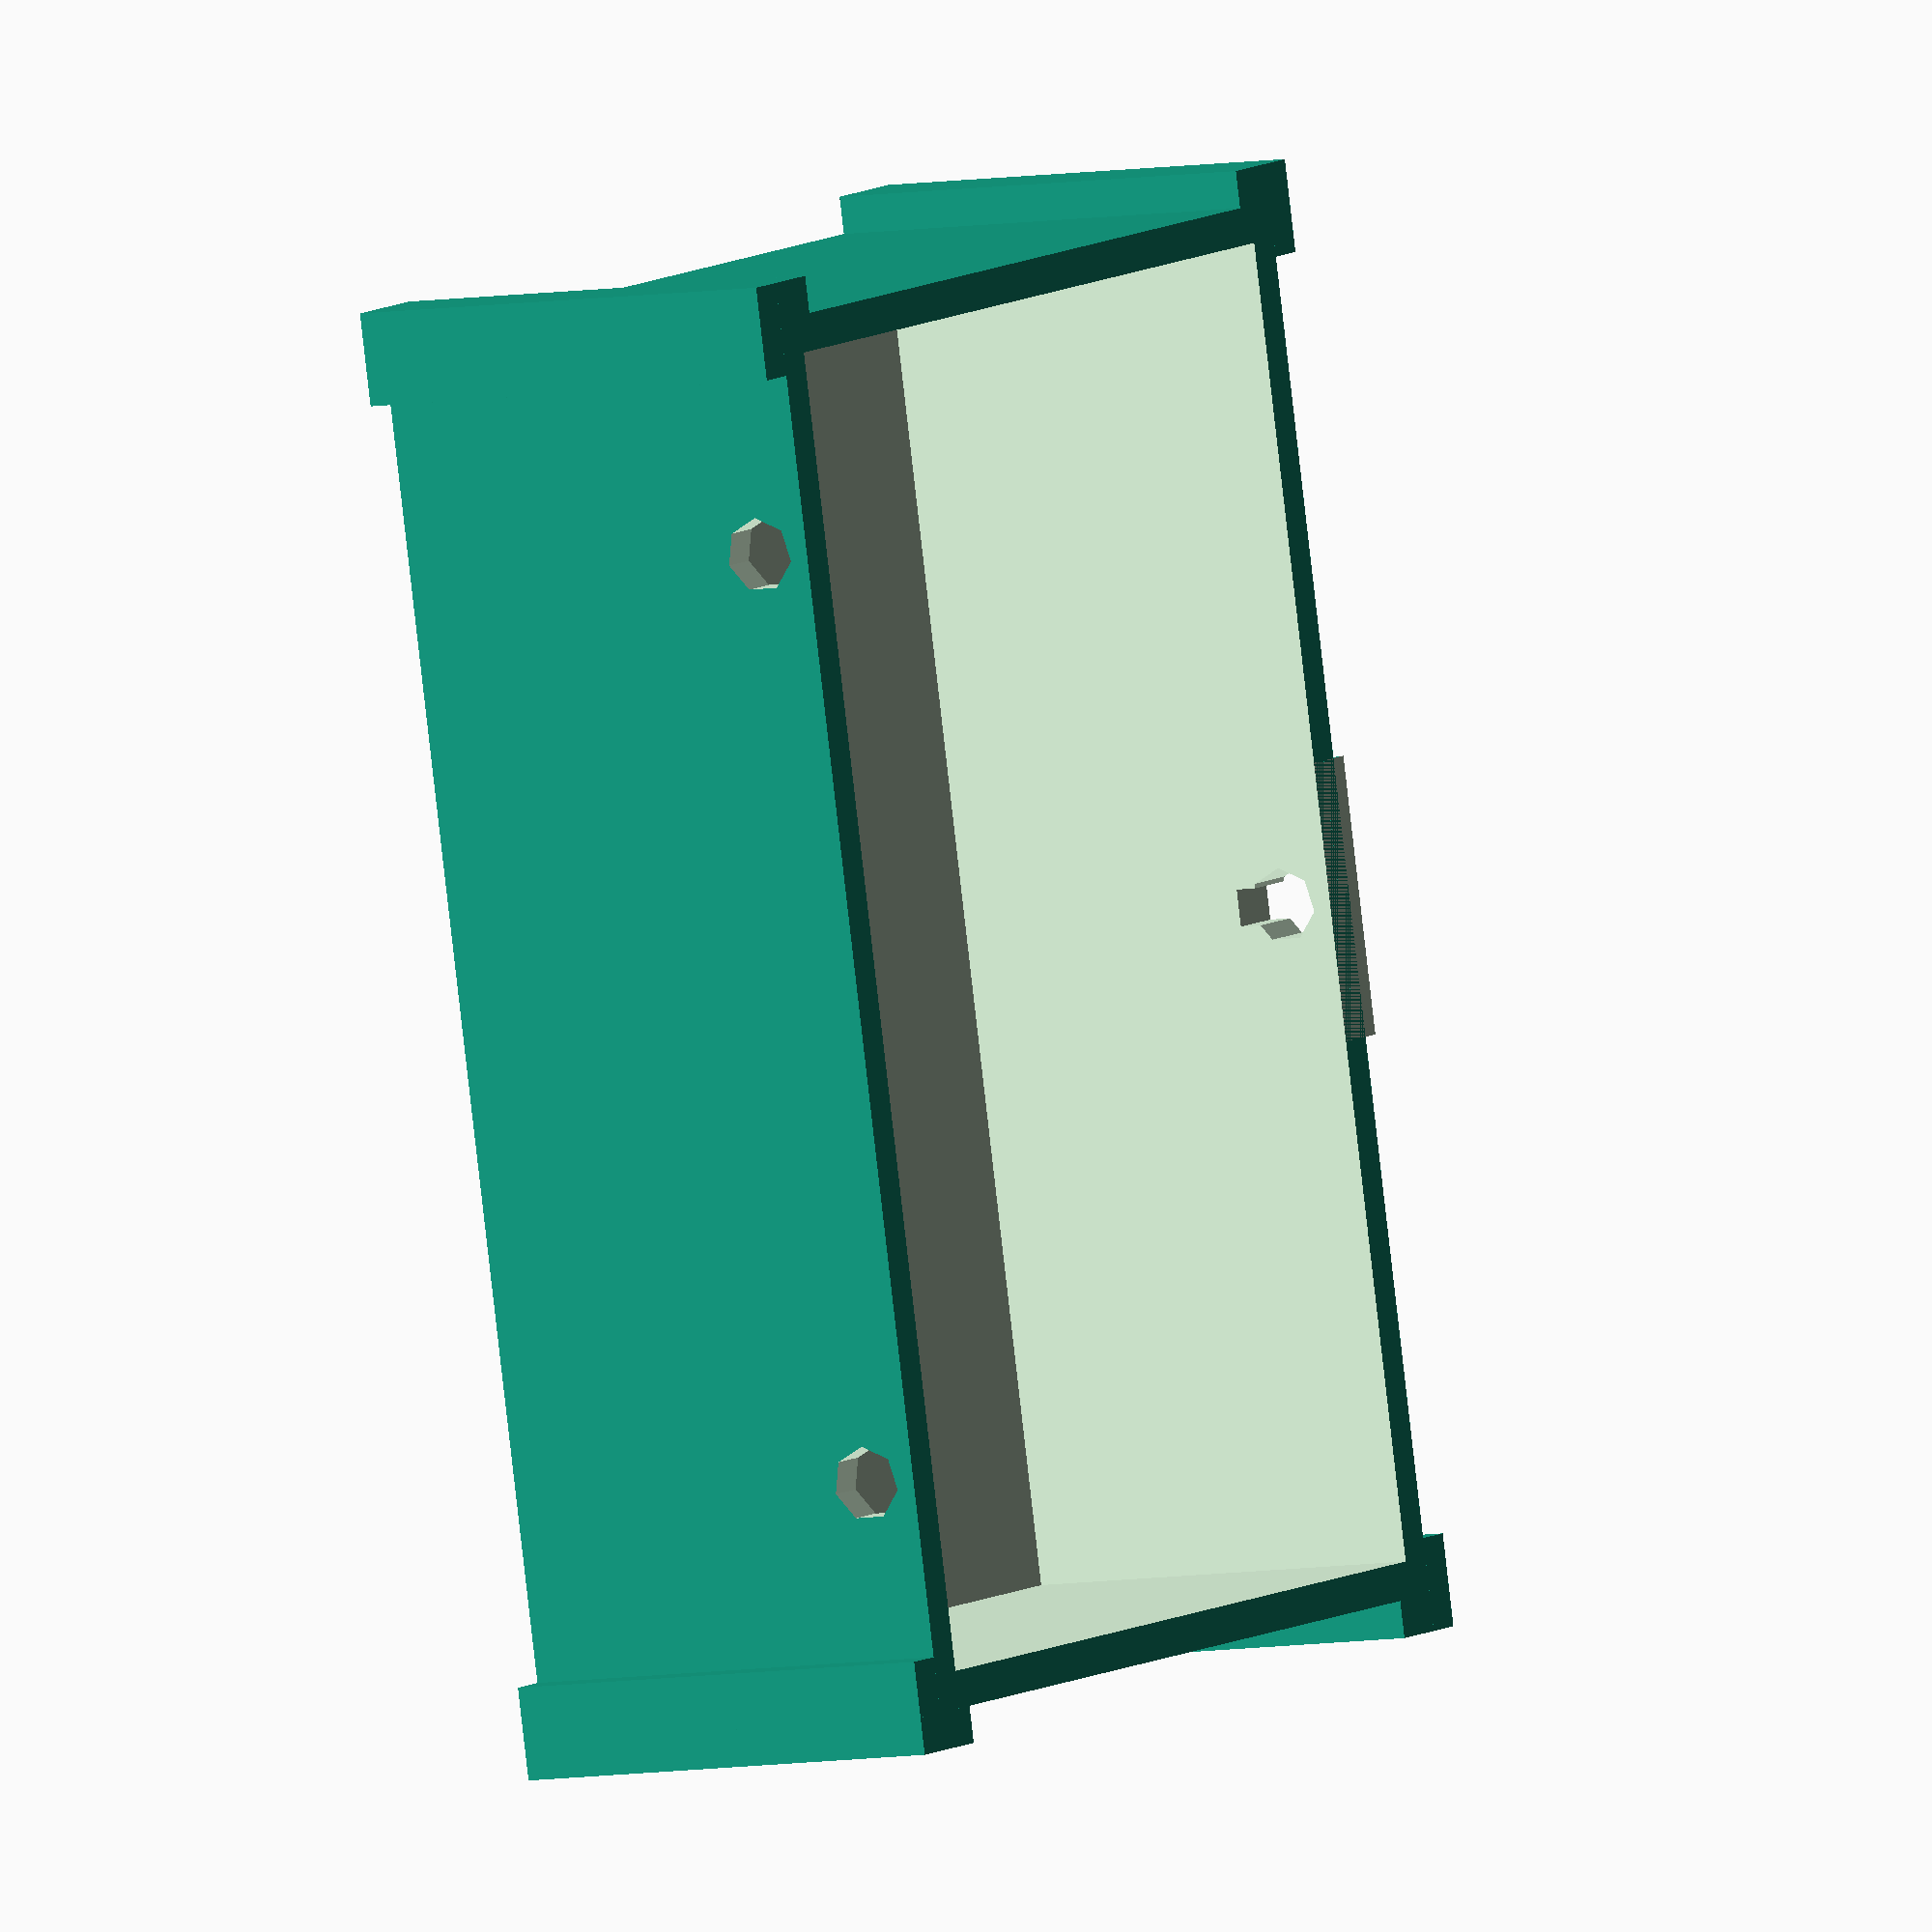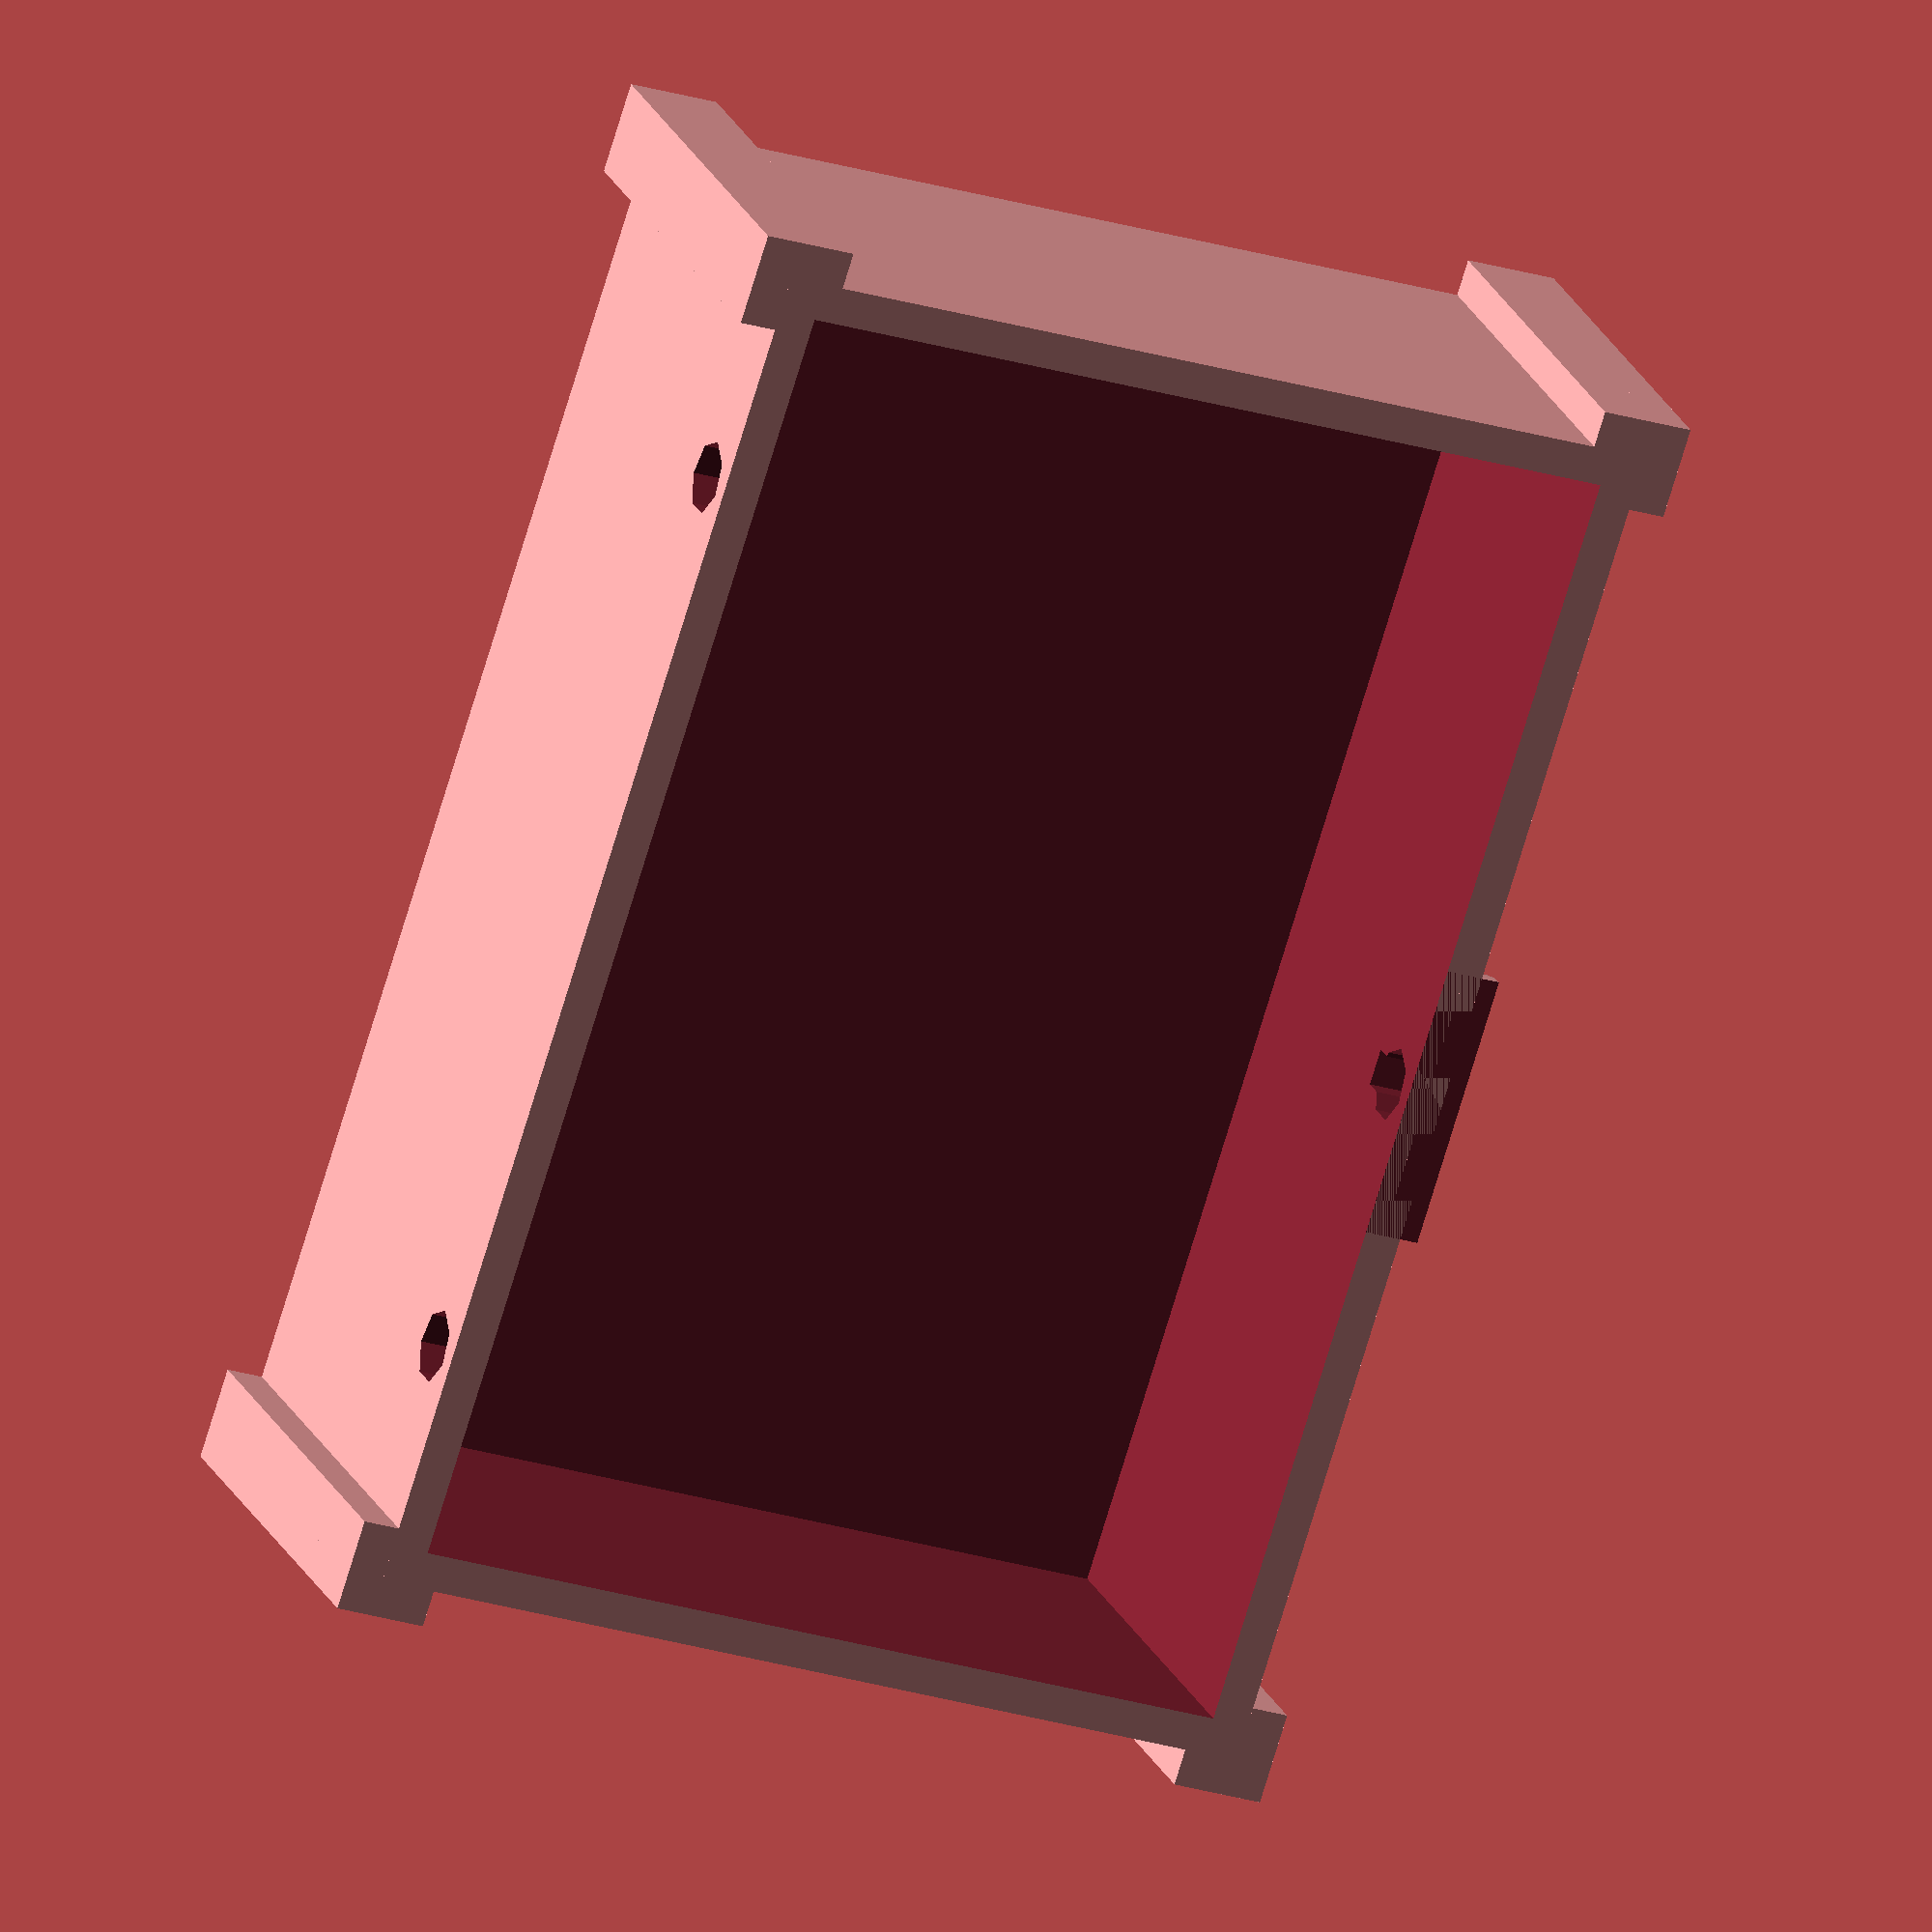
<openscad>
box_w = 75;
box_d = 50;
box_h = 25;

box_wall_thickness = 2;

module lid() {
	difference() {
		union() {
			rotate(a=[0,90,0]) cylinder(r=box_d/2, h=box_w, center=true, $fn=100);

			// end straps
			translate([-box_w/2+.5, 0, 0]) rotate(a=[0,90,0]) difference() {
				cylinder(r=box_d/2+2, h=5, center=true, $fn=100);
				cylinder(r=(box_d/2+2)-5, h=6, center=true, $fn=100);
			}
			translate([box_w/2-.5, 0, 0]) rotate(a=[0,90,0]) difference() {
				cylinder(r=box_d/2+2, h=5, center=true, $fn=100);
				cylinder(r=(box_d/2+2)-5, h=6, center=true, $fn=100);
			}

			// lock outline
			translate([0, -box_d/2, 0]) rotate(a=[90, 0, 0]) difference() {
				cylinder(r=7.5, h=box_wall_thickness, $fn=50, center=true);
				translate([0, -5, 0]) cube([15, 10, 15], center=true);
			}
		}

		// coin slot
		translate([0,0,-box_d/2]) cube([box_w*2, box_d*2, box_d], center=true);

		// carve out the circular hollow in the bottom of the lid
		rotate(a=[0, 90, 0]) {
			//cube([box_w-4, (box_d-4)/(sqrt(2)), (box_d-4)/(sqrt(2))], center=true);
			cylinder(r=box_d/2-box_wall_thickness, h=box_w - box_wall_thickness*2, center=true);
		}

		// square the bottom half 
		cube([25, 4, 100], center=true);

		// back hinge holes
		translate([box_w/3, box_d/2, 3]) rotate(a=[90, 0, 0]) cylinder(r=2, h=20, center=true);
		translate([-box_w/3, box_d/2, 3]) rotate(a=[90, 0, 0]) cylinder(r=2, h=20, center=true);

		// front lock hole
		translate([0, -box_d/2, 3]) rotate(a=[90, 0, 0]) cylinder(r=2, h=20, center=true);
	}
}


module corner_bracket() {
	union() {
		translate([-.5, -1, 0]) cube([5, 2, box_h], center=true);
		translate([1, .5, 0]) rotate(a=[0,0,90]) cube([5, 2, box_h], center=true);	
	}
}

module box() {
	difference() {
		union() {
			difference() {
				union() {
					cube([box_w, box_d, box_h], center=true);

					// lock outline
					translate([0, -box_d/2, box_h/2]) rotate(a=[90, 0, 0]) difference() {
						cylinder(r=7.5, h=box_wall_thickness, $fn=50, center=true);
						translate([0, 5, 0]) cube([15, 10, 15], center=true);
					}
				}

				// carve out the inside of the box
				translate([0,0,box_wall_thickness]) {
					cube([box_w - box_wall_thickness*2, box_d - box_wall_thickness*2, box_h], center=true);
				}

				// cut the keyhole
				translate([0, -box_d/2, box_h/2 - 3]) union() {
					rotate(a=[90, 0, 0]) cylinder(r=2, h=20, center=true);
					translate([0,0,-1.75]) cube([2, 20, 2], center=true);
				}
			}
			
			translate([box_w/2, box_d/2]) rotate(a=[0, 0, 90]) corner_bracket();
			translate([-box_w/2, box_d/2]) rotate(a=[0, 0, 180]) corner_bracket();
			translate([box_w/2, -box_d/2]) rotate(a=[0, 0, 0]) corner_bracket();
			translate([-box_w/2, -box_d/2]) rotate(a=[0, 0, 270]) corner_bracket();
		}

		translate([box_w/3, box_d/2, box_h/2 - 3]) rotate(a=[90, 0, 0]) cylinder(r=2, h=10, center=true);
		translate([-box_w/3, box_d/2, box_h/2 - 3]) rotate(a=[90, 0, 0]) cylinder(r=2, h=10, center=true);
	}
}

!box();
translate([0,0,box_h/2]) lid();
</openscad>
<views>
elev=185.9 azim=77.7 roll=237.7 proj=o view=wireframe
elev=160.2 azim=107.7 roll=197.0 proj=o view=wireframe
</views>
